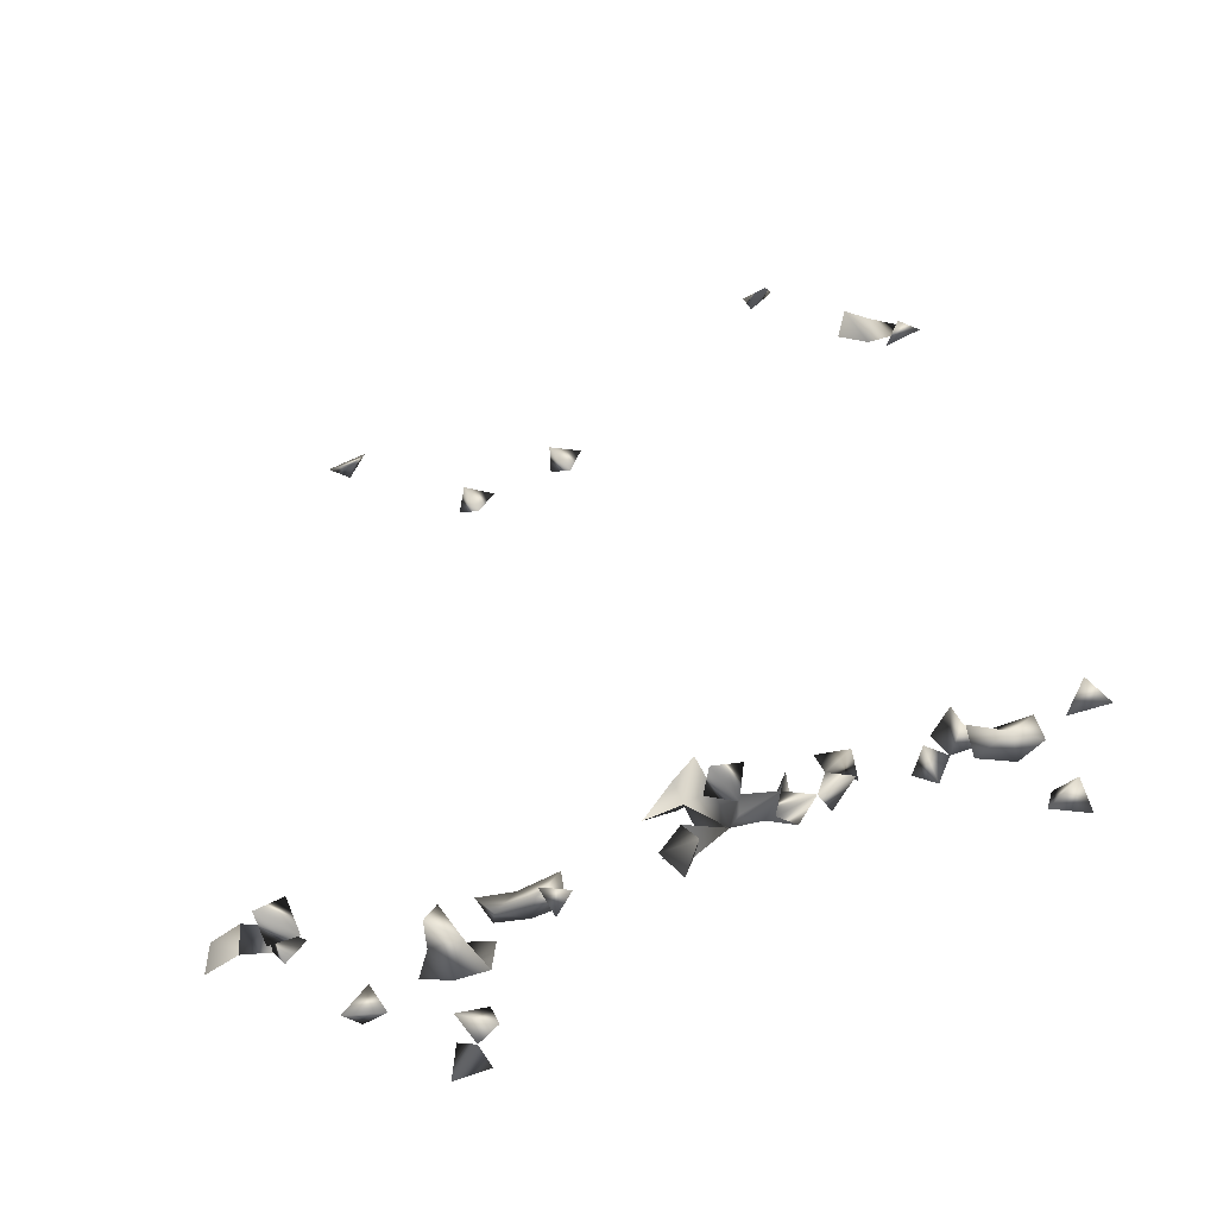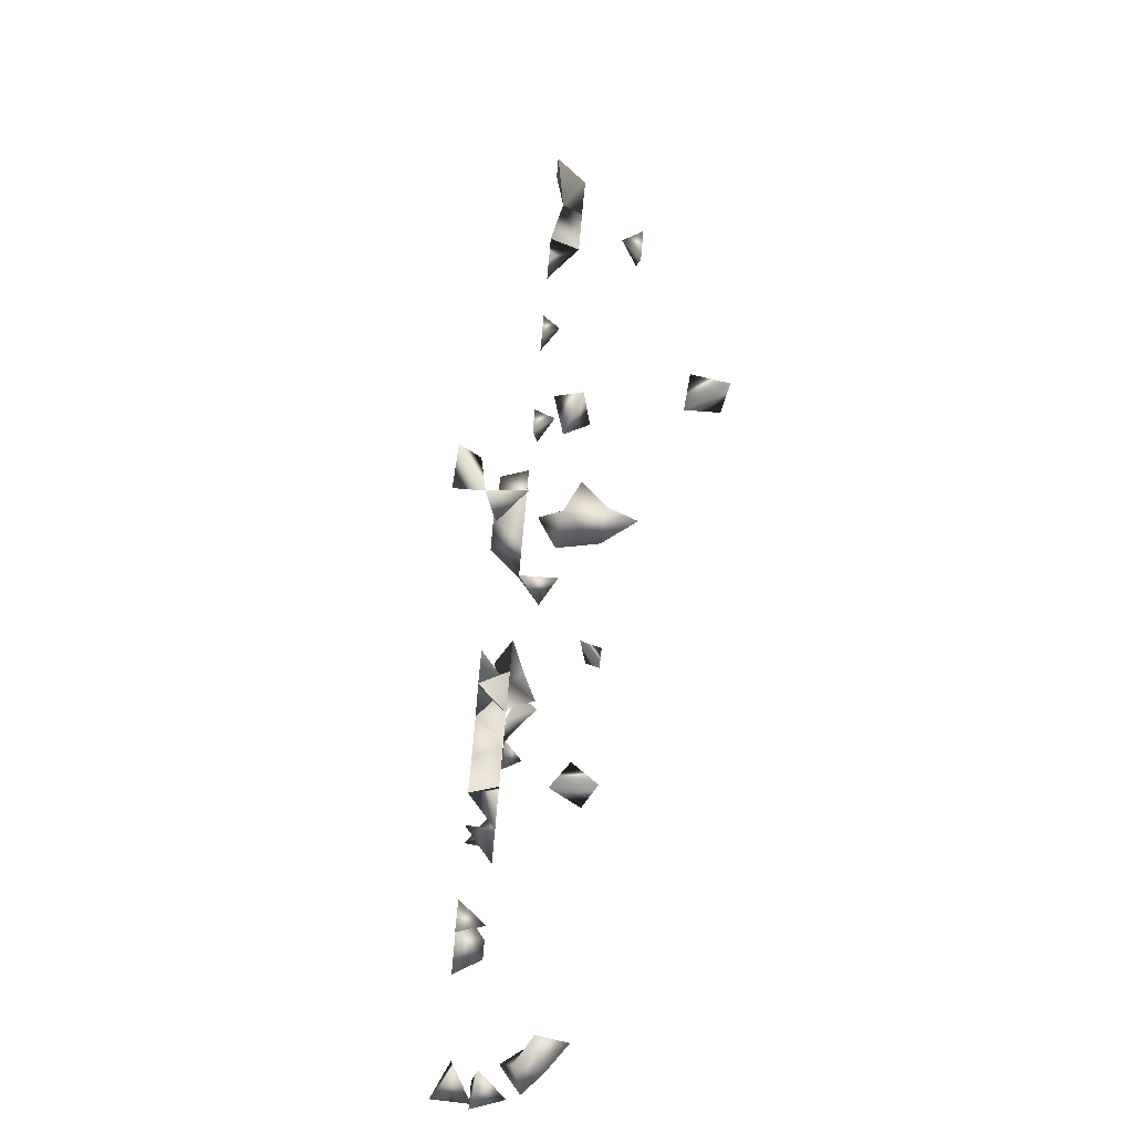
<metadata>
{"format":"obj","ext":"obj","renderer":"f3d","projection":"perspective","resolution":1024,"background":"white","views":[{"elev":-62.7,"azim":-155.4,"up":"+Y"},{"elev":-79.0,"azim":84.5,"up":"+Y"}]}
</metadata>
<code>
v 0.4638 -0.6103 -0.1163
v -0.05505 -0.4447 0.1207
v 0.4694 -0.6127 -0.07309
v 0.4307 -0.5956 0.0667
v 0.3936 -0.6127 0.05349
v 0.4312 -0.6127 -0.07016
v -0.2986 0.6947 0.08582
v -0.2169 -0.3755 0.1166
v -0.2544 -0.3893 0.1207
v -0.1354 -0.3932 0.08582
v 0.02032 -0.3449 0.1207
v -0.04989 -0.3888 0.1207
v 0.4301 -0.5954 -0.11
v 0.04661 -0.4554 0.08582
v 0.06737 -0.4128 0.08582
v -0.1289 -0.4026 0.1207
v -0.1875 -0.4332 0.1207
v -0.3292 0.6415 0.08582
v -0.2826 -0.4277 0.1207
v -0.2149 -0.4692 0.1207
v 0.302 -0.5754 0.02626
v 0.3124 -0.6127 0.04566
v 0.2958 -0.5746 0.07147
v 0.4034 -0.5909 0.02593
v 0.5408 0.6793 -0.05544
v 0.5227 0.6952 -0.02465
v -0.2331 -0.4226 0.1207
v -0.2138 -0.442 0.08582
v 0.6455 -0.3318 0.05266
v 0.6087 -0.3162 0.05266
v 0.3727 -0.6127 0.1617
v 0.5344 -0.3505 0.08582
v 0.4401 -0.6127 0.03613
v 0.3453 -0.6127 0.02904
v -0.4007 -0.5021 0.04354
v 0.3642 0.6534 0.08582
v 0.07931 -0.4618 0.1207
v -0.05044 -0.4228 0.08582
v -0.1025 -0.4202 0.08582
v -0.05819 -0.3877 0.08582
v -0.002211 -0.397 0.08582
v -0.29 0.6602 0.08582
v 0.2715 -0.6127 0.05003
v 0.2937 -0.6127 0.1155
v 0.6482 -0.3098 0.08582
v 0.4852 0.6952 -0.05008
v -0.1188 0.6563 -0.05544
v -0.2603 -0.4289 0.08582
v 0.6699 -0.3394 0.08582
v 0.325 -0.6108 0.1647
v 0.5794 -0.3482 0.08582
v 0.2063 -0.4659 0.08582
v 0.3103 -0.4118 0.1171
v 0.3187 -0.3988 0.08582
v 0.2926 -0.4459 0.08582
v -0.09225 -0.3756 0.08582
v -0.3436 -0.5801 0.01776
v -0.2982 -0.5742 0.01857
v -0.3271 -0.578 0.05623
v -0.3126 -0.6127 0.04251
v -0.4174 -0.5004 0.08582
v -0.2673 0.6952 0.06207
v -0.119 0.6952 -0.02132
v -0.2778 0.6254 0.08221
v 0.2154 0.6611 0.08582
v 0.3399 0.6919 0.08582
v 0.106 -0.4091 0.1207
v 0.4978 0.6605 -0.05544
v -0.04162 -0.4691 0.08582
v -0.0908 -0.4583 0.08582
v 0.02383 -0.3982 0.1207
v -0.1359 -0.4507 0.08582
v -0.09446 -0.4435 0.1207
v -0.2543 0.6725 0.08582
v 0.2163 -0.5021 0.08544
v 0.2648 -0.5706 0.04503
v 0.3205 -0.6127 -0.0004438
v 0.3088 -0.6127 -0.03471
v 0.3053 -0.5758 0.1145
v 0.3311 -0.6127 0.08316
v -0.3676 -0.5021 0.07916
v -0.155 0.6952 -0.03315
v -0.2515 -0.3853 0.08582
v 0.3258 -0.6127 0.1294
v 0.3561 -0.5829 0.1374
v 0.2638 -0.4265 0.1207
v -0.0217 -0.5083 0.03044
v -0.01153 -0.5135 -0.02535
v -0.04373 -0.5021 -0.0085
v -0.3625 -0.6127 0.08383
v -0.3467 -0.6127 0.03029
v -0.3954 -0.4678 0.08582
v -0.2161 0.6952 0.06889
v 0.3963 0.6762 0.08582
v 0.2475 0.6846 0.08582
v 0.09496 -0.453 0.08582
v 0.1135 -0.3743 0.08582
v 0.06348 -0.3737 0.08582
v -0.001287 -0.438 0.08582
v 0.06747 -0.4286 0.1207
v -0.008412 -0.3741 0.1207
v 0.2807 -0.6127 0.003368
v 0.1849 -0.5021 0.06113
v -0.3075 0.6254 0.05397
v 0.6186 -0.3433 0.07535
v -0.3208 -0.6127 0.1062
v 0.2994 -0.5751 -0.02468
v 0.01016 -0.5078 0.007994
v -0.2392 0.6952 0.03667
v 0.1952 0.6952 0.07735
v 0.3766 0.6952 0.0591
v 0.06103 -0.3845 0.1207
v -0.01727 -0.4103 0.1207
v 0.2175 -0.5021 0.04222
v -0.1532 0.6618 -0.05544
v -0.3283 -0.5781 0.1106
v 0.2431 -0.3848 0.1112
v 0.2121 -0.4125 0.08582
v 0.2277 -0.4265 0.1207
v 0.57 -0.3422 0.05266
v 0.03461 -0.3401 0.05266
v 0.2347 0.6952 0.05317
v 0.068 -0.3433 0.06926
v 0.0275 -0.365 0.08582
v 0.07746 -0.3479 0.1052
v 0.2421 -0.4457 0.08582
v 0.559 -0.383 0.08582
v -0.2807 -0.6127 -0.0189
v -0.2749 -0.6127 0.02092
v -0.3193 -0.6127 0.006726
v -0.361 -0.6127 0.1305
v 0.2665 -0.419 0.08582
f 13 3 1
f 1 6 13
f 13 6 3
f 1 3 6
f 28 27 17
f 20 27 28
f 27 20 17
f 17 20 28
f 33 24 4
f 5 24 33
f 4 5 33
f 24 5 4
f 22 23 43
f 23 22 21
f 48 27 19
f 48 19 9
f 9 19 27
f 16 39 56
f 10 16 56
f 56 39 10
f 39 16 10
f 59 58 57
f 58 59 60
f 68 46 25
f 25 26 68
f 26 46 68
f 46 26 25
f 38 69 70
f 69 38 2
f 70 69 2
f 2 38 70
f 73 72 70
f 39 72 73
f 73 70 39
f 39 70 72
f 7 42 74
f 42 62 74
f 74 62 7
f 62 42 7
f 21 43 76
f 76 43 23
f 76 23 21
f 21 34 77
f 77 34 22
f 21 22 34
f 8 27 83
f 83 9 8
f 8 9 27
f 27 48 83
f 83 48 9
f 84 80 79
f 44 80 84
f 84 79 44
f 44 79 80
f 85 84 50
f 31 84 85
f 85 50 31
f 31 50 84
f 91 59 57
f 91 60 59
f 61 81 92
f 92 81 35
f 35 61 92
f 81 61 35
f 15 96 100
f 100 15 14
f 96 15 14
f 100 96 37
f 14 37 100
f 14 37 96
f 102 43 21
f 22 43 102
f 102 77 22
f 42 64 104
f 104 64 18
f 18 42 104
f 64 42 18
f 105 30 29
f 30 45 105
f 29 30 45
f 29 49 105
f 45 49 105
f 29 45 49
f 78 102 107
f 77 78 107
f 102 78 77
f 107 102 21
f 21 77 107
f 87 88 108
f 108 89 87
f 88 89 108
f 89 88 87
f 109 93 74
f 62 93 109
f 109 74 62
f 93 74 62
f 66 94 111
f 111 94 36
f 36 66 111
f 94 66 36
f 112 100 67
f 15 67 112
f 15 67 100
f 71 100 112
f 112 71 15
f 100 71 15
f 71 99 113
f 99 71 41
f 113 101 71
f 113 101 41
f 113 38 2
f 2 12 113
f 2 12 38
f 113 99 38
f 113 41 38
f 99 41 38
f 113 40 38
f 12 40 113
f 40 38 12
f 75 103 114
f 114 103 52
f 52 75 114
f 103 75 52
f 115 82 47
f 63 82 115
f 47 63 115
f 82 63 47
f 51 105 120
f 120 105 30
f 120 51 30
f 105 51 30
f 122 110 95
f 65 110 122
f 122 95 65
f 65 95 110
f 124 101 11
f 124 71 11
f 11 71 101
f 41 101 124
f 41 71 124
f 121 123 124
f 98 121 124
f 123 121 98
f 71 112 124
f 124 112 98
f 71 98 124
f 71 98 112
f 97 123 125
f 125 98 97
f 123 98 97
f 123 124 125
f 125 124 98
f 126 119 52
f 52 118 126
f 119 118 52
f 127 120 51
f 32 120 127
f 127 51 32
f 32 51 120
f 57 58 130
f 130 129 60
f 58 60 129
f 128 129 130
f 58 128 130
f 129 128 58
f 130 91 57
f 60 91 130
f 106 116 131
f 131 116 90
f 90 106 131
f 116 106 90
f 55 126 132
f 55 86 126
f 132 86 53
f 86 55 53
f 53 54 132
f 54 55 132
f 55 54 53
f 132 119 117
f 132 117 86
f 86 117 119
f 86 119 126
f 132 126 118
f 118 119 132

</code>
